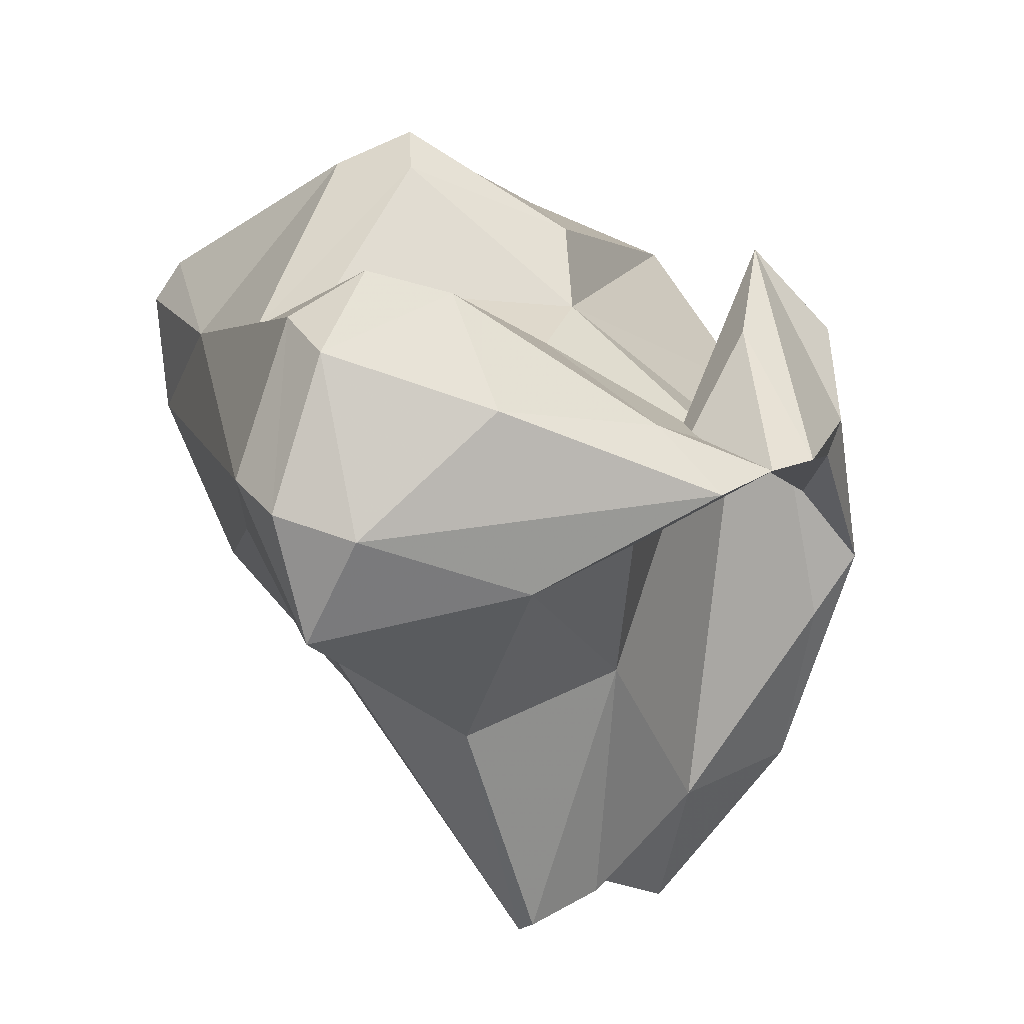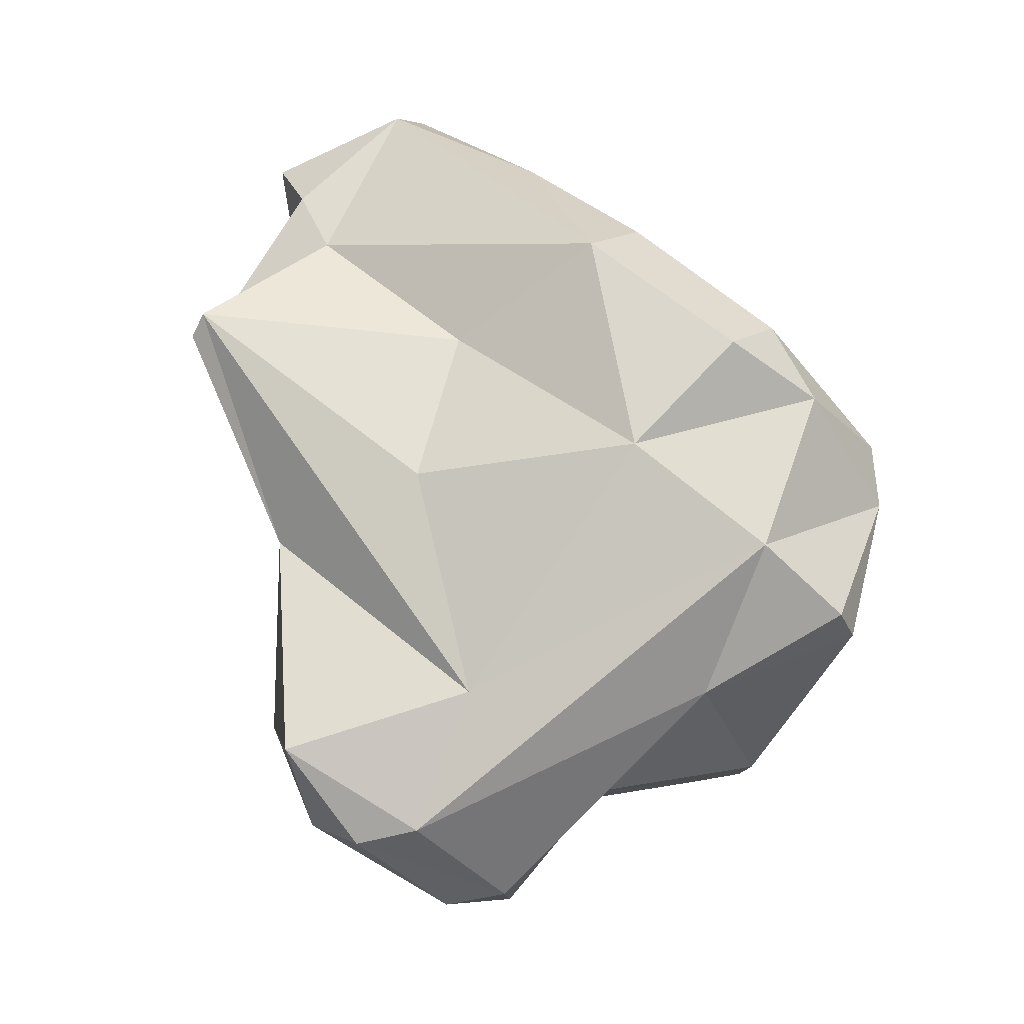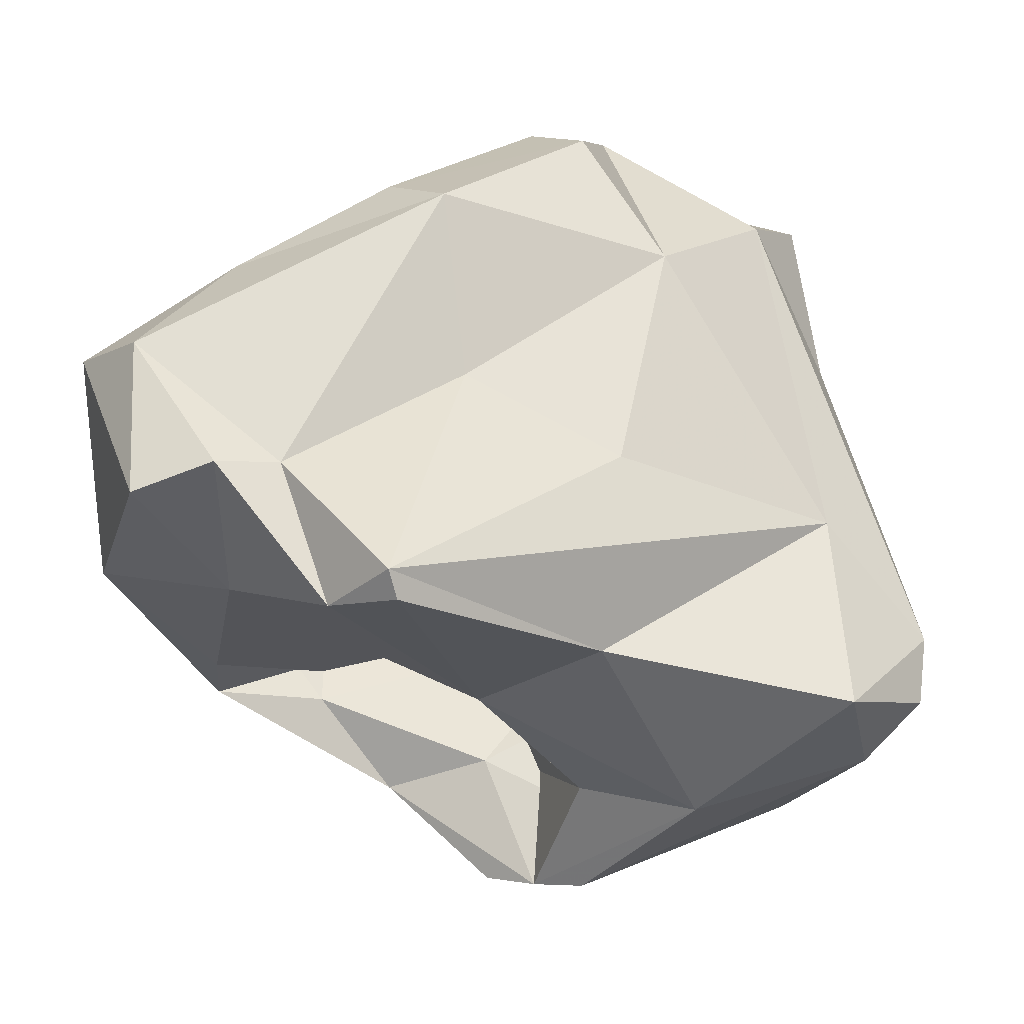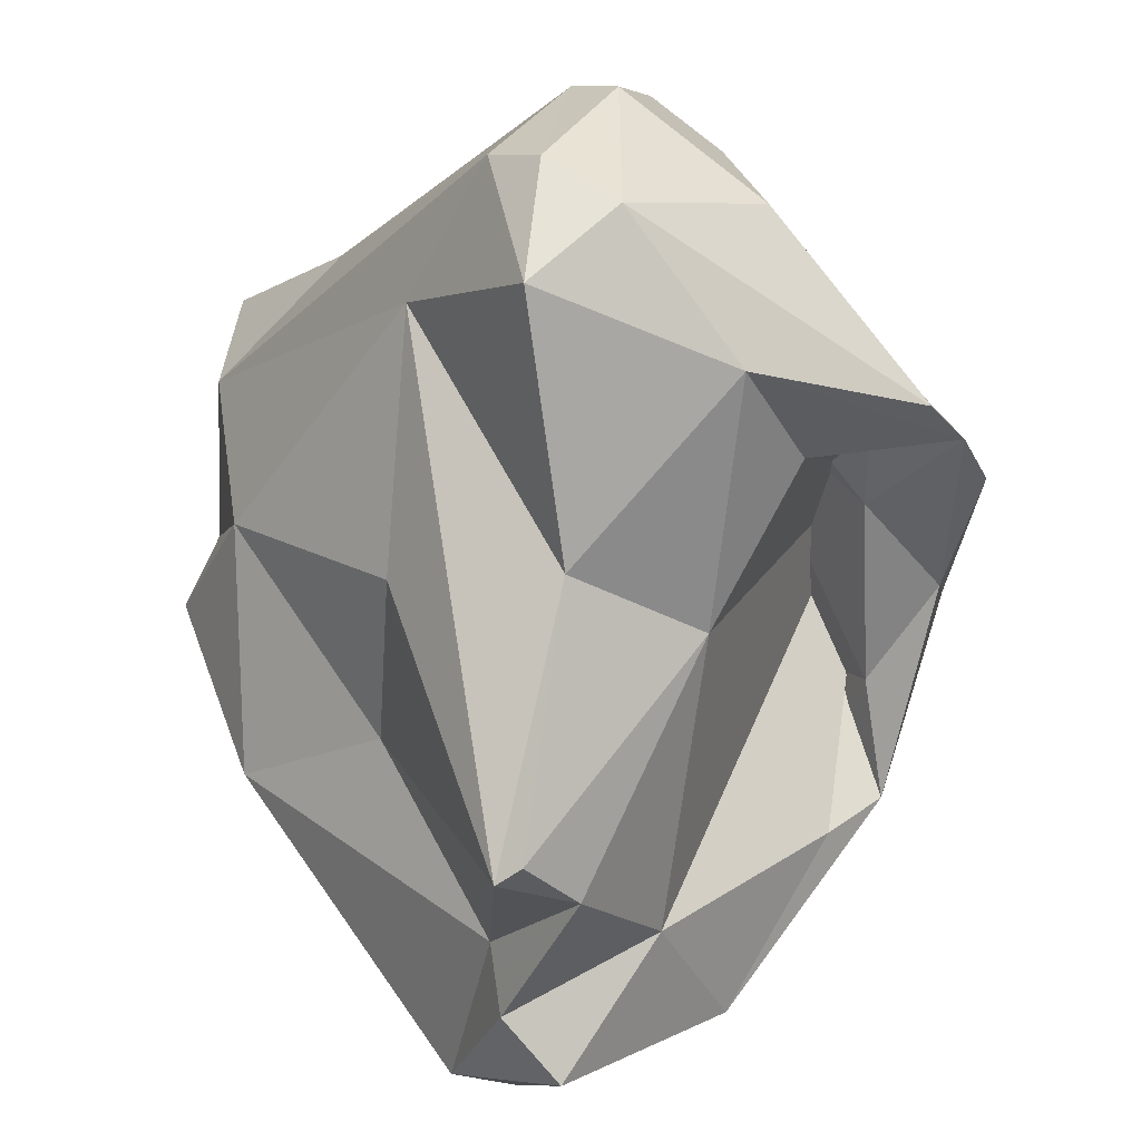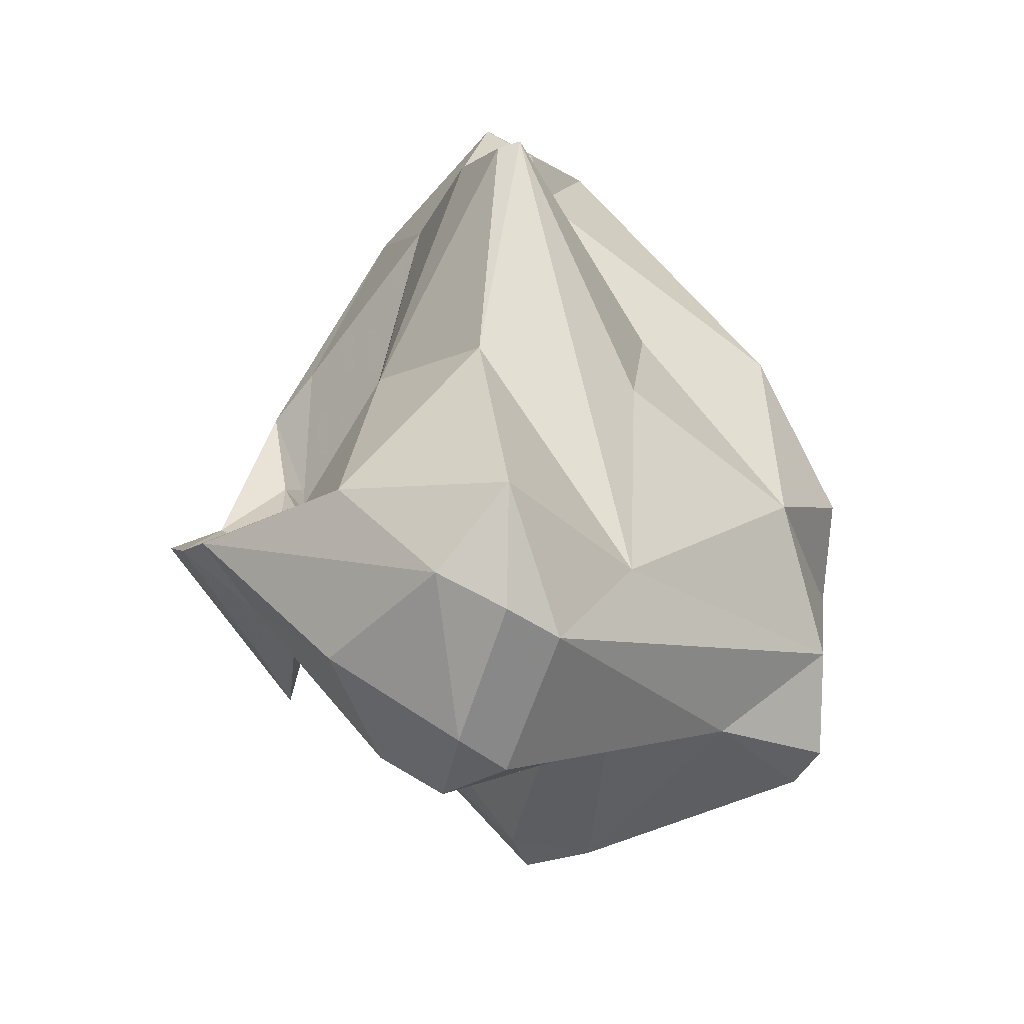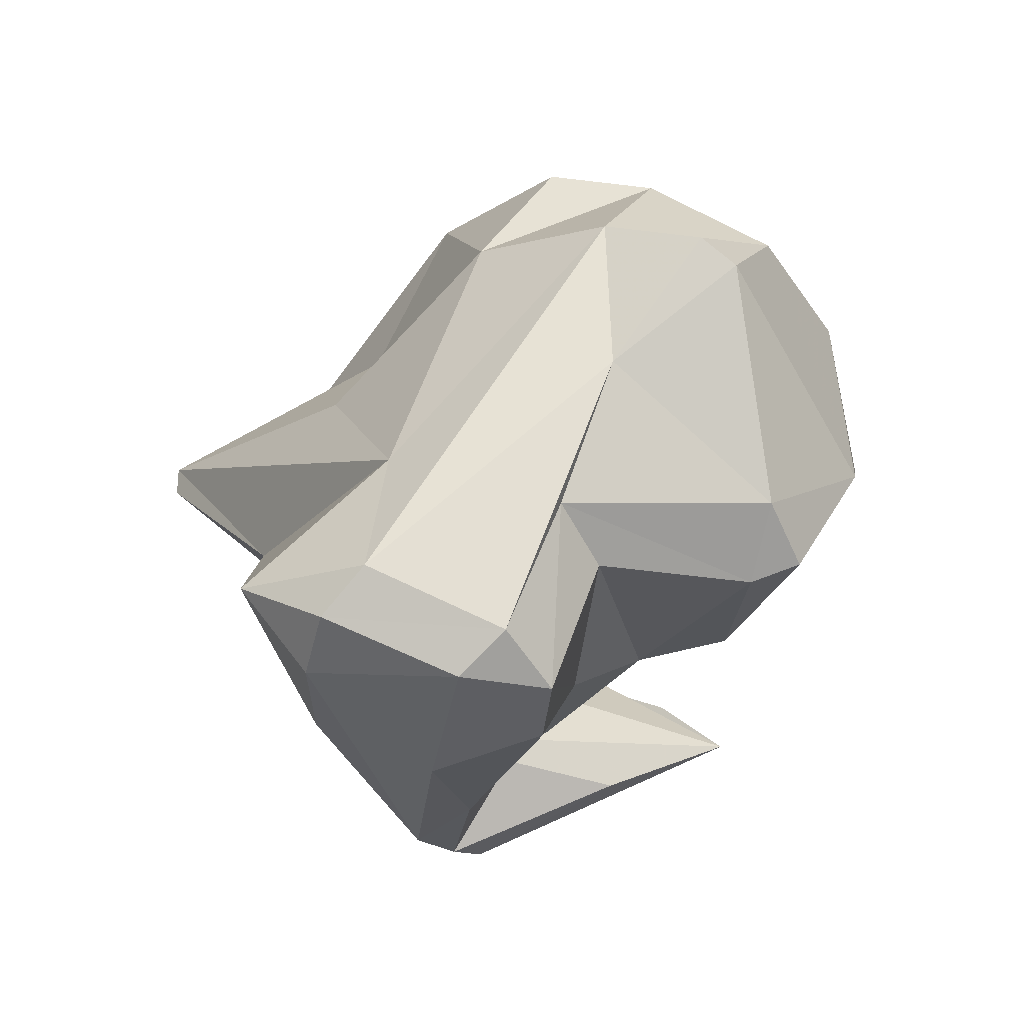
<metadata>
{"format":"obj","ext":"obj","renderer":"f3d","projection":"perspective","resolution":1024,"background":"white","views":[{"elev":-26.7,"azim":-152.8,"up":"+Y"},{"elev":-23.9,"azim":66.0,"up":"+Z"},{"elev":-67.9,"azim":69.7,"up":"+Y"},{"elev":-71.8,"azim":-179.5,"up":"+Y"},{"elev":-54.3,"azim":7.8,"up":"+Z"},{"elev":-76.0,"azim":96.6,"up":"+Z"}]}
</metadata>
<code>
v 159.3 302.2 72.9
v 160 306.2 77.78
v 160.3 304.5 77.06
v 160.5 310.1 78.35
v 161.8 311.9 75.17
v 162 304.2 84.03
v 162.8 302.3 68.77
v 162.8 304.1 74.26
v 161.5 307.5 72.98
v 160.1 301.3 71.43
v 162.5 305.2 80.41
v 165 299.9 71.57
v 162.8 309.9 77.76
v 161.3 300.1 70.09
v 163.8 305.6 85.84
v 166.8 297.2 68.25
v 167.1 305.4 63.55
v 166 301.4 64.37
v 164.6 310.3 81.21
v 167.1 299.5 89.19
v 163.8 302.5 84.51
v 166.9 309.1 71.42
v 167.2 312.3 71.61
v 163.9 307.8 83.71
v 166.9 306.6 69.39
v 171 314.9 67.5
v 165.1 304.1 87.43
v 170.3 297.7 63.55
v 168.1 316.8 81.02
v 169.2 296.9 85.22
v 167.4 314.8 82.91
v 170.3 302.9 61.19
v 169.3 305.9 61.95
v 172.4 307.9 65.26
v 170.7 313.2 67.05
v 167.8 298 76.27
v 173.1 291.3 80.69
v 171.6 292.8 82.44
v 171.9 295.5 73.59
v 173 295.6 65.33
v 171.7 318.4 77.91
v 171.7 304.6 61.43
v 172.5 298.6 62.38
v 172.2 294.8 89.19
v 170.4 305.1 89.82
v 170.5 315.6 83.34
v 173 317.6 71.3
v 174 300.2 62.65
v 173.5 314.1 66.96
v 173.2 304.3 90.38
v 173.9 295.1 87.08
v 173.7 300.2 91.96
v 177.5 303.2 88.35
v 174.9 306.9 64.68
v 174 291.5 81.26
v 181.5 313.9 69.48
v 172.2 317.4 80.98
v 174.2 296.1 85.11
v 175.6 298.3 90.59
v 176.5 301.1 67.12
v 177.1 298.8 74.82
v 179 309.2 67.45
v 178.3 314.9 80.01
v 177.3 317.8 77.55
v 177.6 300.2 80.31
v 182.1 303.4 82.74
v 183.1 309.5 71.6
v 181.2 315.5 74.92
v 182.2 304.9 74.98
v 181.1 305.8 84.36
v 181.1 315.5 77.38
v 182.6 312.8 69.7
v 183.6 311.5 77.47
v 183.3 310 80.11
v 184.3 307.9 78.64
g foo
f 10 9 1
f 12 9 10
f 16 12 10
f 16 10 14
f 39 16 40
f 28 16 14
f 40 16 28
f 43 40 28
f 40 43 48
f 28 14 18
f 10 7 14
f 18 14 7
f 43 28 32
f 7 17 18
f 32 28 18
f 48 43 42
f 32 18 17
f 42 43 32
f 17 33 32
f 33 42 32
f 5 13 4
f 9 12 5
f 36 5 12
f 1 5 2
f 5 4 2
f 5 1 9
f 12 16 36
f 36 16 39
f 3 1 2
f 39 40 60
f 3 10 1
f 8 10 3
f 60 40 48
f 8 7 10
f 62 48 42
f 25 7 8
f 25 17 7
f 54 62 42
f 17 25 33
f 25 34 33
f 42 33 54
f 54 33 34
f 21 5 30
f 21 6 13
f 5 21 13
f 36 30 5
f 30 36 38
f 4 13 6
f 37 38 36
f 55 38 37
f 4 6 2
f 37 36 39
f 55 37 39
f 2 6 3
f 55 39 60
f 55 60 61
f 11 3 6
f 11 8 3
f 11 22 8
f 8 22 25
f 25 22 34
f 62 54 49
f 34 22 35
f 54 34 35
f 49 54 35
f 35 22 23
f 23 26 35
f 49 35 26
f 44 20 30
f 30 20 21
f 51 44 30
f 20 6 21
f 51 30 38
f 6 20 27
f 51 38 58
f 38 55 58
f 27 15 6
f 55 61 65
f 55 65 58
f 15 24 6
f 24 11 6
f 65 61 69
f 69 61 60
f 24 19 11
f 60 48 67
f 60 67 69
f 67 48 62
f 11 19 22
f 19 29 22
f 72 67 62
f 23 22 29
f 49 56 62
f 72 62 56
f 23 47 26
f 23 41 47
f 26 47 49
f 56 49 47
f 20 44 52
f 44 51 59
f 44 59 52
f 58 59 51
f 27 20 52
f 45 27 52
f 45 24 27
f 66 59 58
f 15 27 24
f 45 31 24
f 65 66 58
f 66 65 69
f 66 69 75
f 31 19 24
f 67 73 69
f 73 75 69
f 73 67 68
f 29 19 31
f 67 72 68
f 56 68 72
f 23 29 41
f 41 64 47
f 47 64 68
f 56 47 68
f 53 52 59
f 50 45 52
f 53 50 52
f 59 66 53
f 70 50 53
f 70 53 66
f 66 75 70
f 74 50 70
f 70 75 74
f 63 46 50
f 73 74 75
f 46 31 50
f 31 45 50
f 74 63 50
f 71 74 73
f 68 71 73
f 29 31 46
f 57 29 46
f 57 46 63
f 63 74 71
f 64 63 71
f 64 57 63
f 68 64 71
f 57 41 29
f 41 57 64
g

</code>
